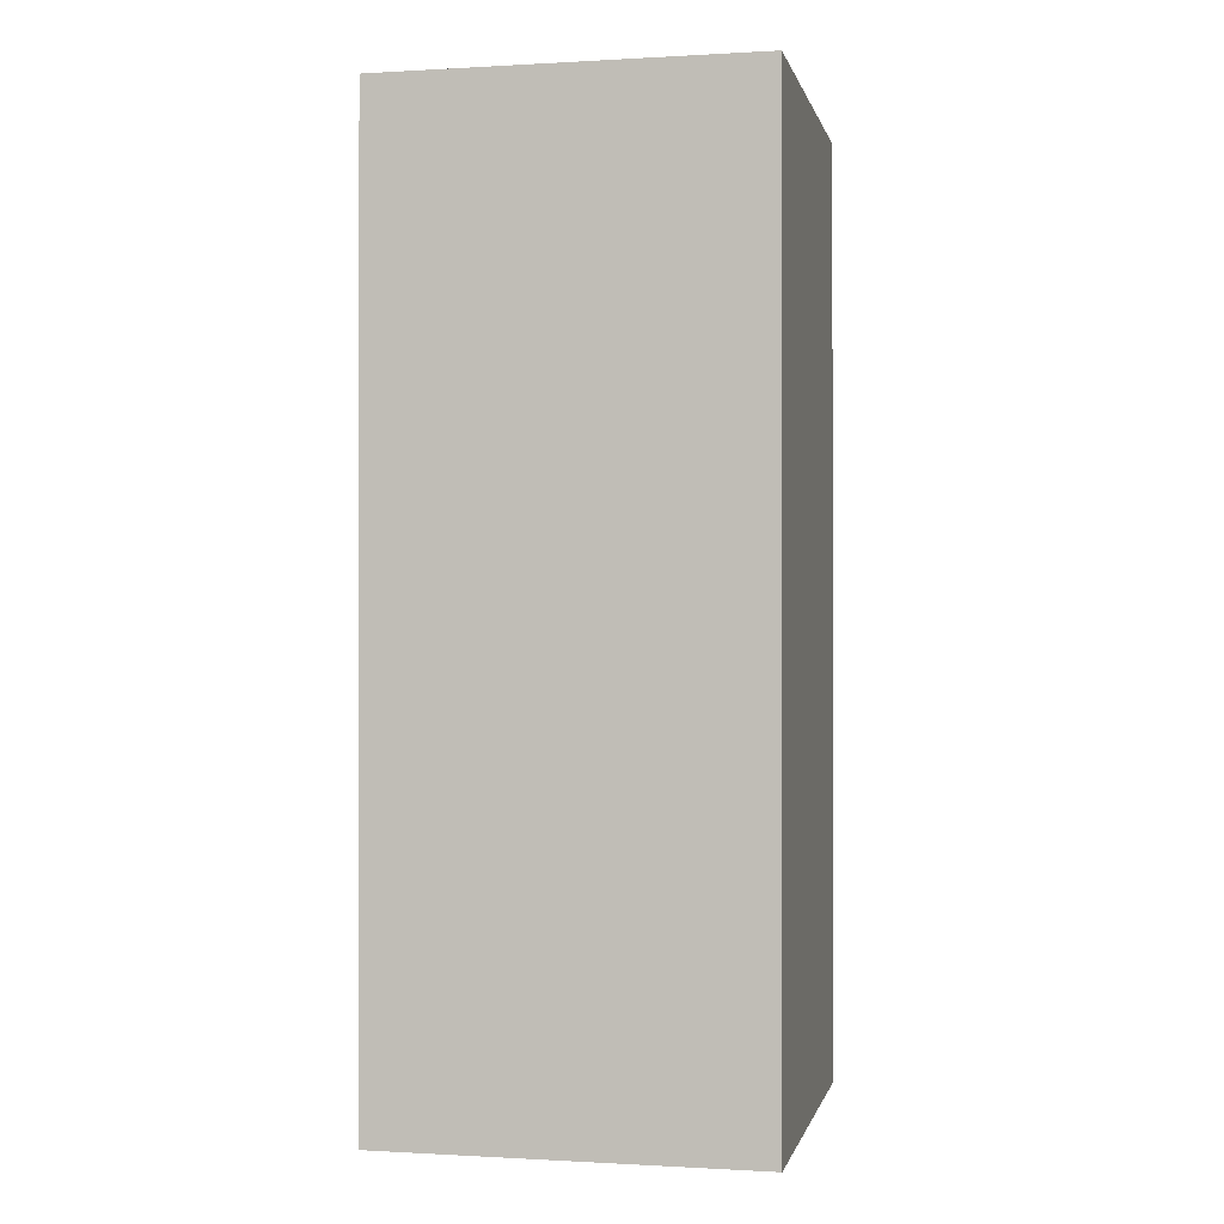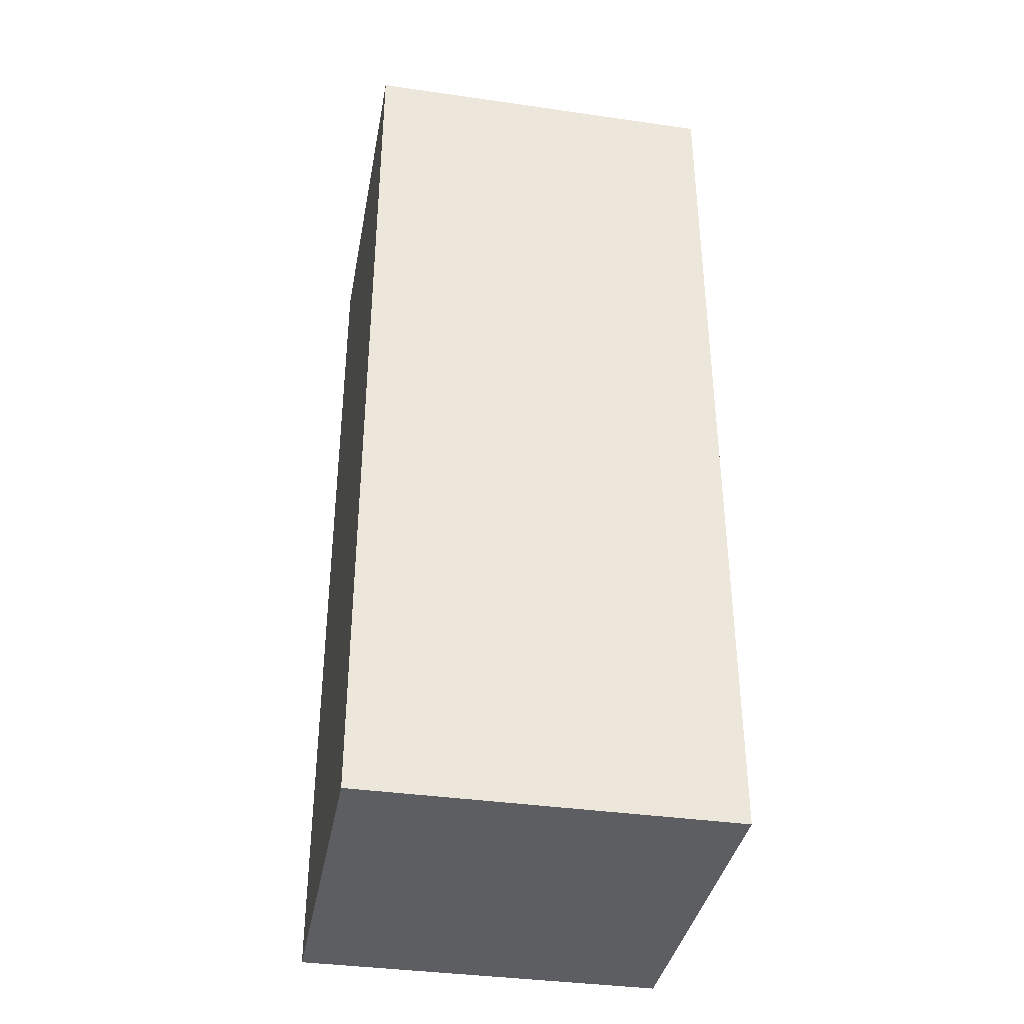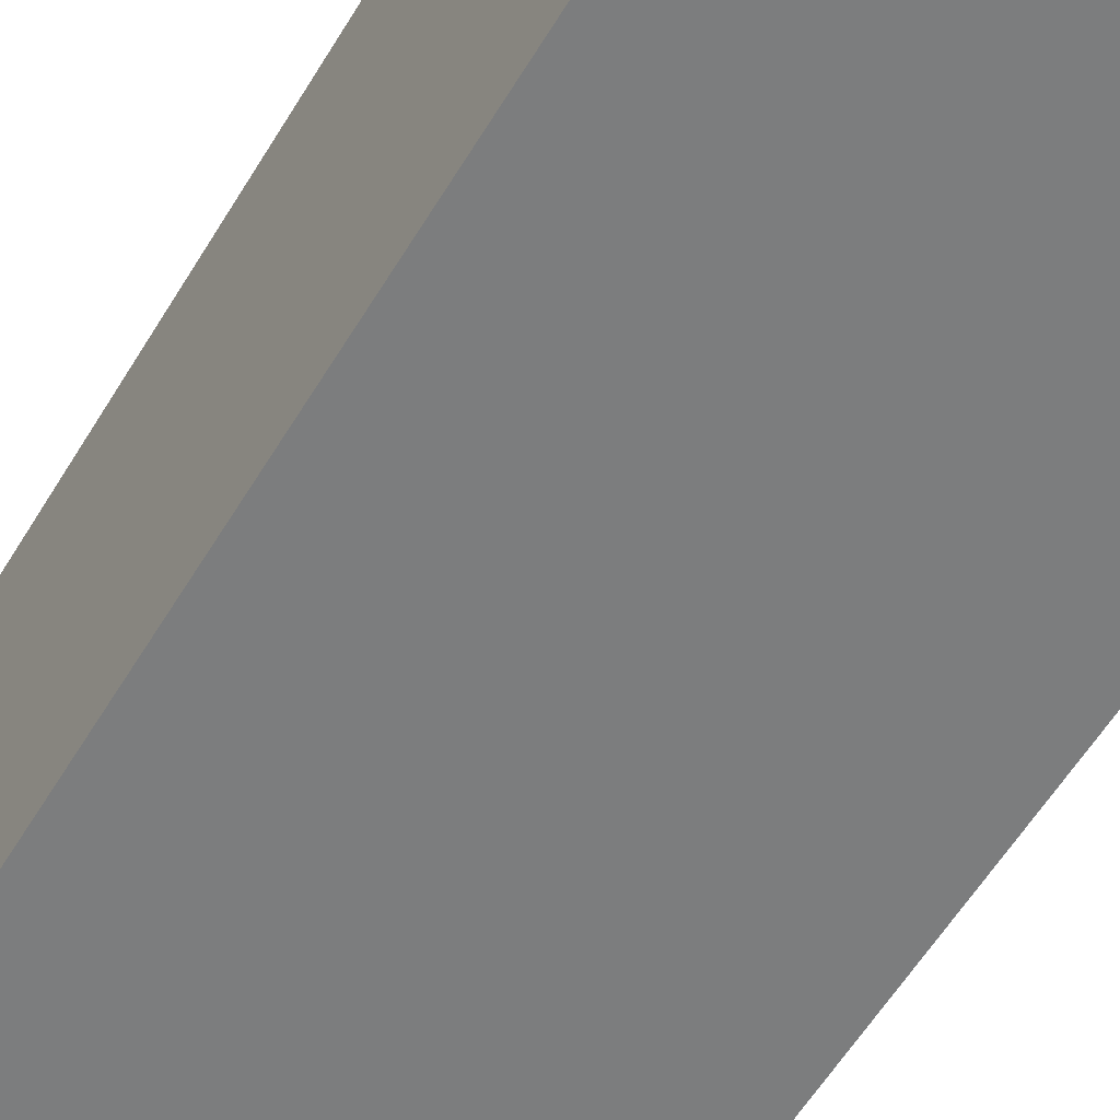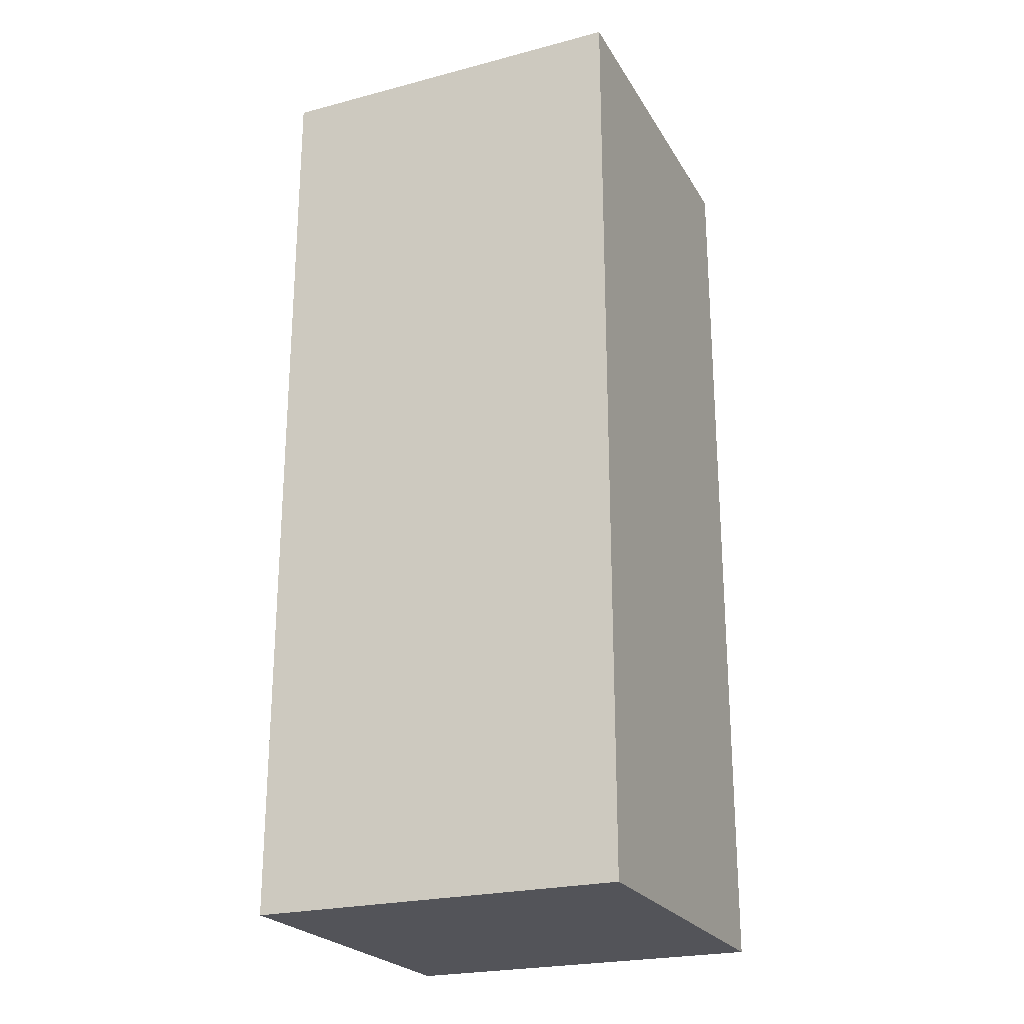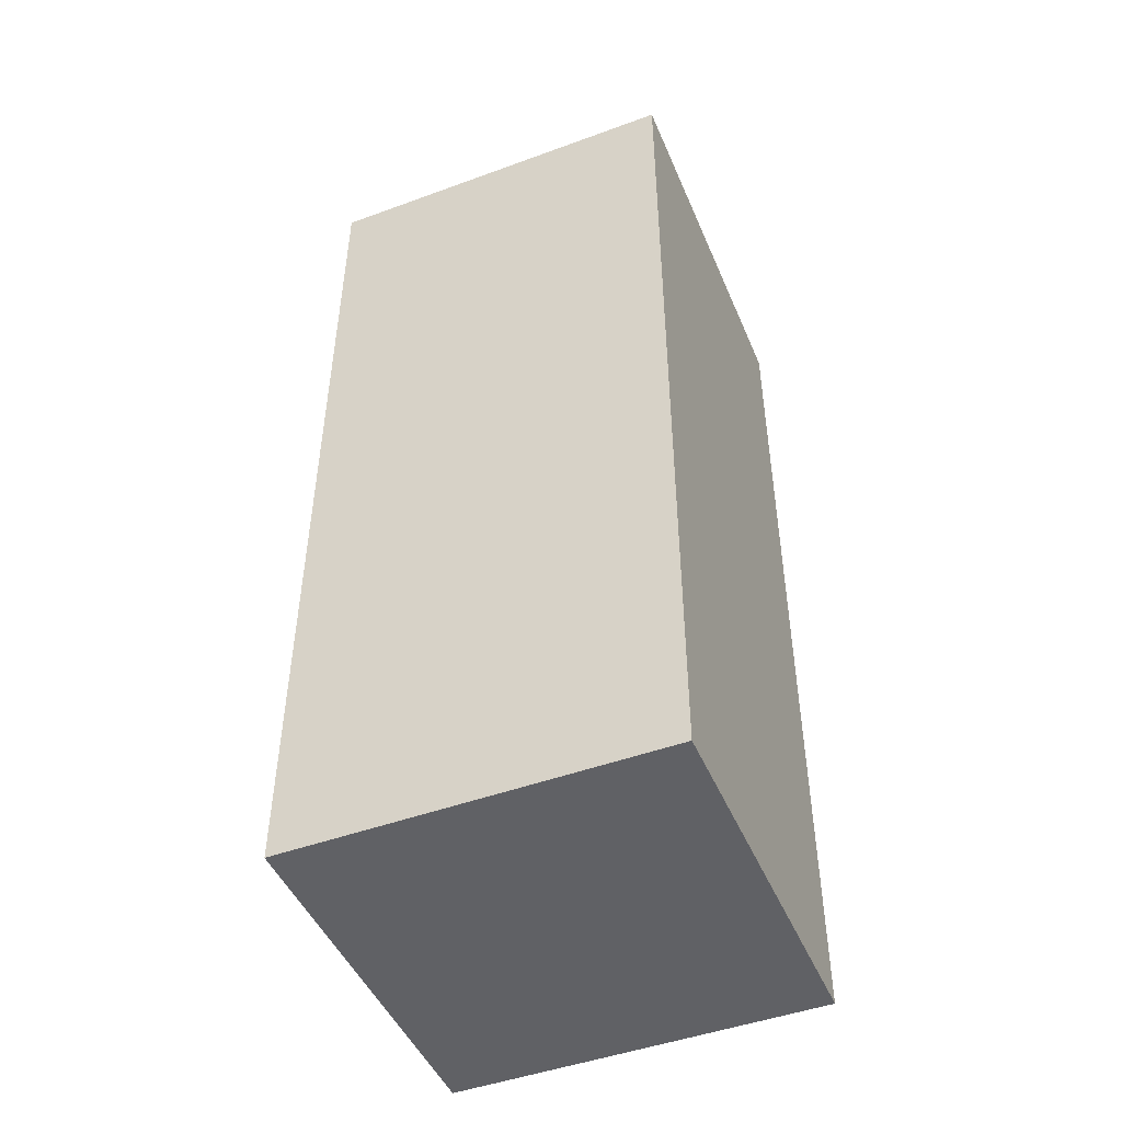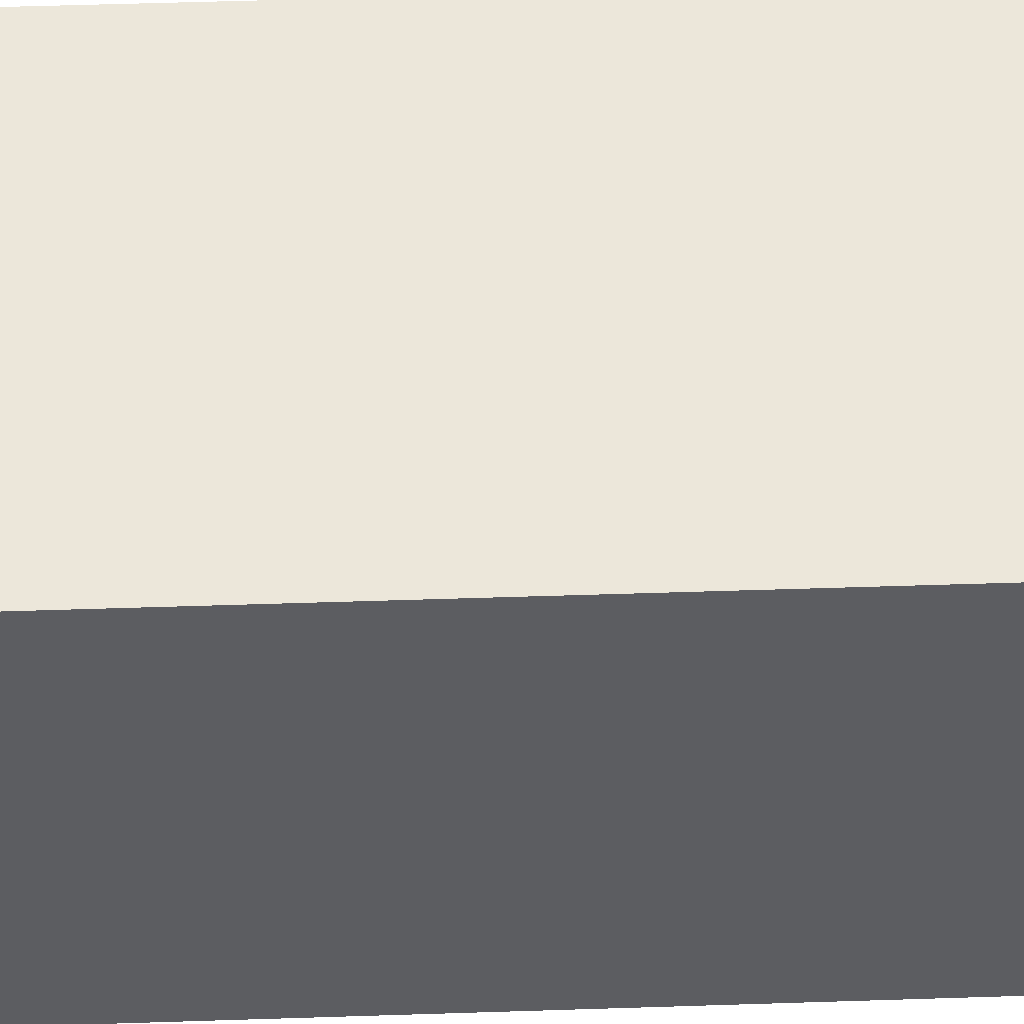
<metadata>
{"format":"obj","ext":"obj","renderer":"f3d","projection":"perspective","resolution":1024,"background":"white","views":[{"elev":-0.3,"azim":102.2,"up":"+Y"},{"elev":-37.5,"azim":-10.4,"up":"+Y"},{"elev":-59.0,"azim":-31.1,"up":"+Z"},{"elev":-23.7,"azim":113.6,"up":"+Y"},{"elev":-47.5,"azim":22.4,"up":"+Y"},{"elev":53.3,"azim":88.0,"up":"+Z"}]}
</metadata>
<code>
o 立方体.010
v -0.03165 -0 0.03165
v -0.03165 0 -0.03165
v 0.03165 -0 0.03165
v -0.03165 0.16 0.03165
v 0.03165 0.16 0.03165
v -0.03165 0.16 -0.03165
v 0.03165 0.16 -0.03165
v 0.03165 0 -0.03165
f 2 4 6
f 3 2 8
f 1 5 4
f 4 7 6
f 8 6 7
f 5 8 7
f 2 1 4
f 3 1 2
f 1 3 5
f 4 5 7
f 8 2 6
f 5 3 8

</code>
